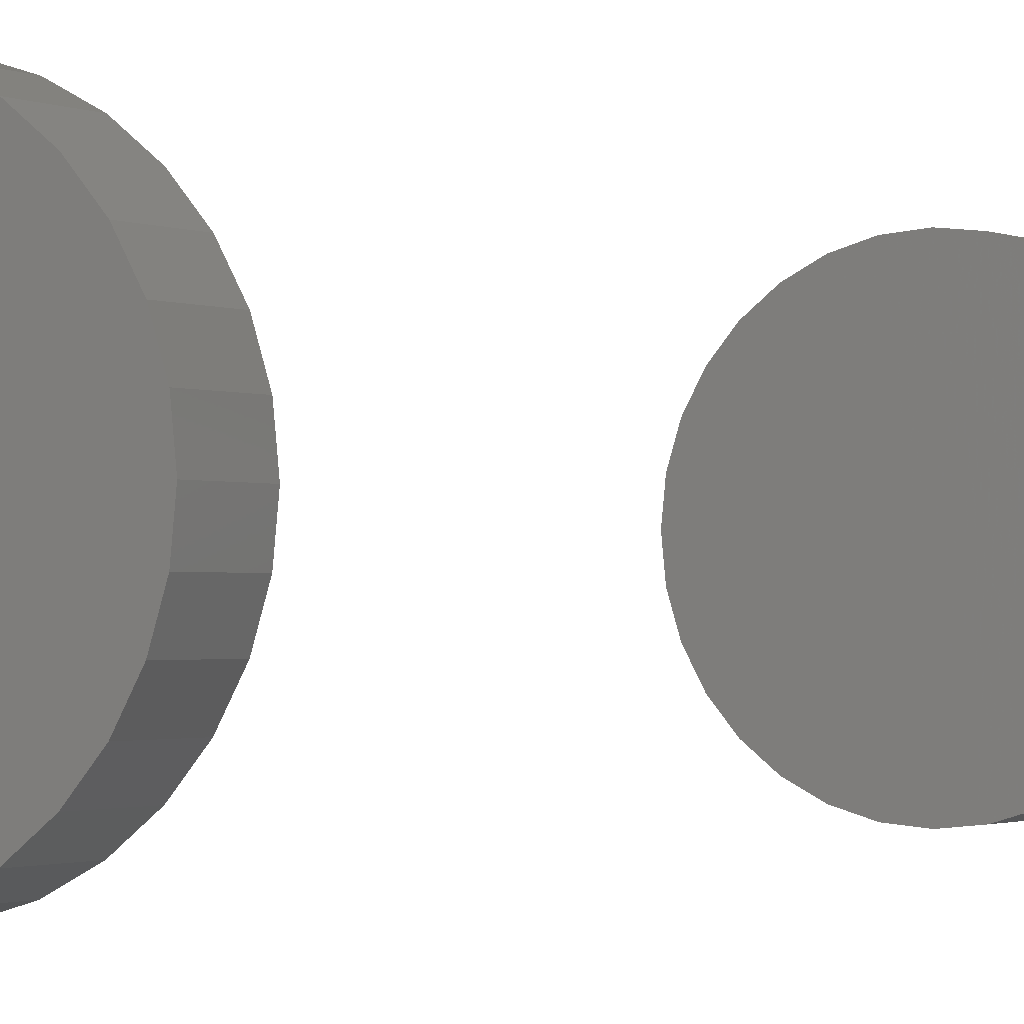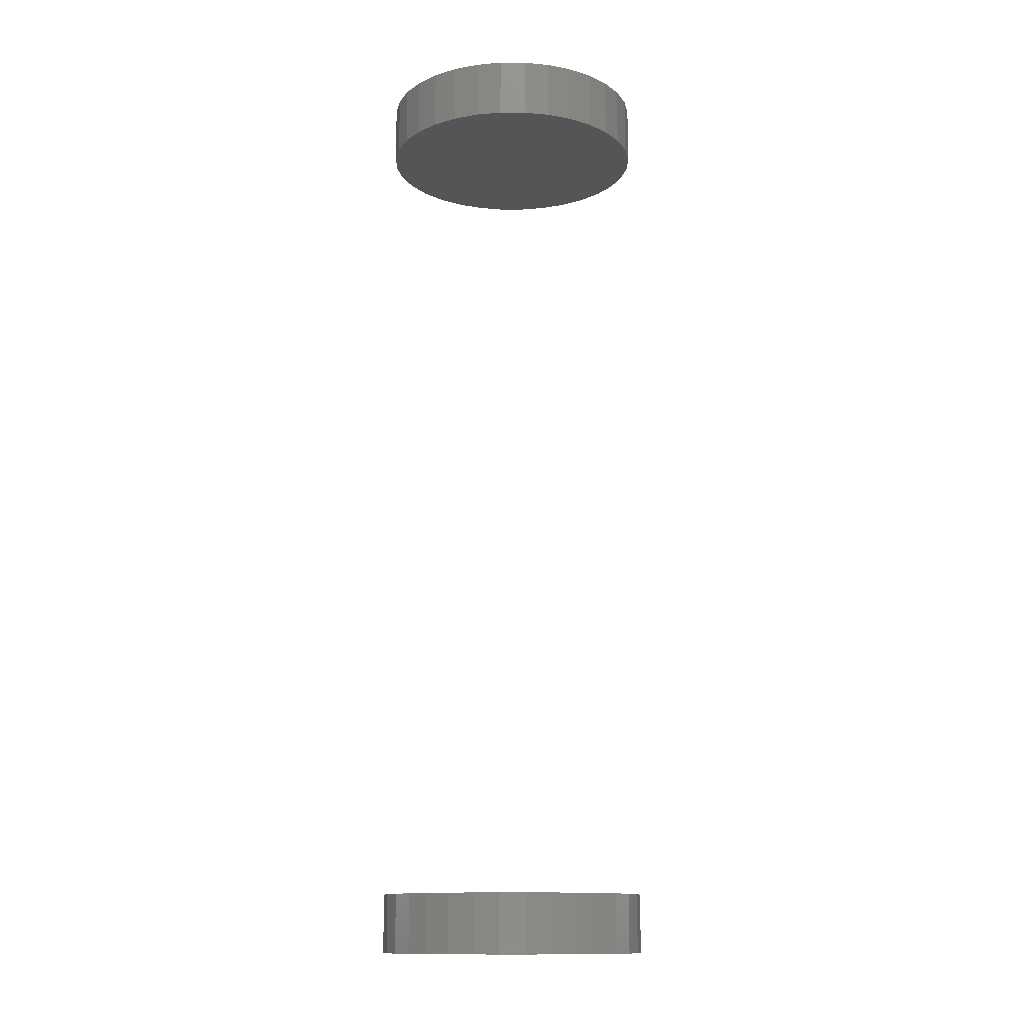
<metadata>
{"format":"stl","ext":"stl","renderer":"f3d","projection":"perspective","resolution":1024,"background":"white","views":[{"elev":-1.1,"azim":-153.0,"up":"+Y"},{"elev":-13.2,"azim":151.6,"up":"+Z"}]}
</metadata>
<code>
# stl→obj: 128 verts, 248 faces
v -0.109 1.304e-17 0.7031
v -0.109 1.304e-17 0.75
v -0.1069 0.02078 0.7031
v -0.1069 0.02078 0.75
v -0.1009 0.04075 0.7031
v -0.1009 0.04075 0.75
v -0.09102 0.05917 0.7031
v -0.09102 0.05917 0.75
v -0.07777 0.0753 0.7031
v -0.07777 0.0753 0.75
v -0.06163 0.08855 0.7031
v -0.06163 0.08855 0.75
v -0.04322 0.09839 0.7031
v -0.04322 0.09839 0.75
v -0.02324 0.1045 0.7031
v -0.02324 0.1045 0.75
v -0.002467 0.1065 0.7031
v -0.002467 0.1065 0.75
v 0.01831 0.1045 0.7031
v 0.01831 0.1045 0.75
v 0.03829 0.09839 0.7031
v 0.03829 0.09839 0.75
v 0.0567 0.08855 0.7031
v 0.0567 0.08855 0.75
v 0.07284 0.0753 0.7031
v 0.07284 0.0753 0.75
v 0.08608 0.05917 0.7031
v 0.08608 0.05917 0.75
v 0.09592 0.04075 0.7031
v 0.09592 0.04075 0.75
v 0.102 0.02078 0.7031
v 0.102 0.02078 0.75
v 0.104 -2.608e-17 0.7031
v 0.104 0 0.75
v -0.109 1.304e-17 0
v -0.109 1.304e-17 0.04688
v -0.1069 0.02078 0
v -0.1069 0.02078 0.04688
v -0.1009 0.04075 0
v -0.1009 0.04075 0.04688
v -0.09102 0.05917 0
v -0.09102 0.05917 0.04688
v -0.07777 0.0753 0
v -0.07777 0.0753 0.04688
v -0.06163 0.08855 0
v -0.06163 0.08855 0.04688
v -0.04322 0.09839 0
v -0.04322 0.09839 0.04688
v -0.02324 0.1045 0
v -0.02324 0.1045 0.04688
v -0.002467 0.1065 0
v -0.002467 0.1065 0.04688
v 0.01831 0.1045 0
v 0.01831 0.1045 0.04688
v 0.03829 0.09839 0
v 0.03829 0.09839 0.04688
v 0.0567 0.08855 0
v 0.0567 0.08855 0.04688
v 0.07284 0.0753 0
v 0.07284 0.0753 0.04688
v 0.08608 0.05917 0
v 0.08608 0.05917 0.04688
v 0.09592 0.04075 0
v 0.09592 0.04075 0.04688
v 0.102 0.02078 0
v 0.102 0.02078 0.04688
v 0.104 0 0
v 0.104 0 0.04688
v 0.102 -0.02078 0.7031
v 0.102 -0.02078 0.75
v 0.09592 -0.04075 0.7031
v 0.09592 -0.04075 0.75
v 0.08608 -0.05917 0.7031
v 0.08608 -0.05917 0.75
v 0.07284 -0.0753 0.7031
v 0.07284 -0.0753 0.75
v 0.0567 -0.08855 0.7031
v 0.0567 -0.08855 0.75
v 0.03829 -0.09839 0.7031
v 0.03829 -0.09839 0.75
v 0.01831 -0.1045 0.7031
v 0.01831 -0.1045 0.75
v -0.002467 -0.1065 0.7031
v -0.002467 -0.1065 0.75
v -0.02324 -0.1045 0.7031
v -0.02324 -0.1045 0.75
v -0.04322 -0.09839 0.7031
v -0.04322 -0.09839 0.75
v -0.06163 -0.08855 0.7031
v -0.06163 -0.08855 0.75
v -0.07777 -0.0753 0.7031
v -0.07777 -0.0753 0.75
v -0.09102 -0.05917 0.7031
v -0.09102 -0.05917 0.75
v -0.1009 -0.04075 0.7031
v -0.1009 -0.04075 0.75
v -0.1069 -0.02078 0.7031
v -0.1069 -0.02078 0.75
v 0.102 -0.02078 0
v 0.102 -0.02078 0.04688
v 0.09592 -0.04075 0
v 0.09592 -0.04075 0.04688
v 0.08608 -0.05917 0
v 0.08608 -0.05917 0.04688
v 0.07284 -0.0753 0
v 0.07284 -0.0753 0.04688
v 0.0567 -0.08855 0
v 0.0567 -0.08855 0.04688
v 0.03829 -0.09839 0
v 0.03829 -0.09839 0.04688
v 0.01831 -0.1045 0
v 0.01831 -0.1045 0.04688
v -0.002467 -0.1065 0
v -0.002467 -0.1065 0.04688
v -0.02324 -0.1045 0
v -0.02324 -0.1045 0.04688
v -0.04322 -0.09839 0
v -0.04322 -0.09839 0.04688
v -0.06163 -0.08855 0
v -0.06163 -0.08855 0.04688
v -0.07777 -0.0753 0
v -0.07777 -0.0753 0.04688
v -0.09102 -0.05917 0
v -0.09102 -0.05917 0.04688
v -0.1009 -0.04075 0
v -0.1009 -0.04075 0.04688
v -0.1069 -0.02078 0
v -0.1069 -0.02078 0.04688
f 1 2 3
f 3 2 4
f 3 4 5
f 5 4 6
f 5 6 7
f 7 6 8
f 7 8 9
f 9 8 10
f 9 10 11
f 11 10 12
f 11 12 13
f 13 12 14
f 13 14 15
f 15 14 16
f 15 16 17
f 17 16 18
f 17 18 19
f 19 18 20
f 19 20 21
f 21 20 22
f 21 22 23
f 23 22 24
f 23 24 25
f 25 24 26
f 25 26 27
f 27 26 28
f 27 28 29
f 29 28 30
f 29 30 31
f 31 30 32
f 31 32 33
f 33 32 34
f 35 36 37
f 37 36 38
f 37 38 39
f 39 38 40
f 39 40 41
f 41 40 42
f 41 42 43
f 43 42 44
f 43 44 45
f 45 44 46
f 45 46 47
f 47 46 48
f 47 48 49
f 49 48 50
f 49 50 51
f 51 50 52
f 51 52 53
f 53 52 54
f 53 54 55
f 55 54 56
f 55 56 57
f 57 56 58
f 57 58 59
f 59 58 60
f 59 60 61
f 61 60 62
f 61 62 63
f 63 62 64
f 63 64 65
f 65 64 66
f 65 66 67
f 67 66 68
f 33 34 69
f 69 34 70
f 69 70 71
f 71 70 72
f 71 72 73
f 73 72 74
f 73 74 75
f 75 74 76
f 75 76 77
f 77 76 78
f 77 78 79
f 79 78 80
f 79 80 81
f 81 80 82
f 81 82 83
f 83 82 84
f 83 84 85
f 85 84 86
f 85 86 87
f 87 86 88
f 87 88 89
f 89 88 90
f 89 90 91
f 91 90 92
f 91 92 93
f 93 92 94
f 93 94 95
f 95 94 96
f 95 96 97
f 97 96 98
f 97 98 1
f 1 98 2
f 67 68 99
f 99 68 100
f 99 100 101
f 101 100 102
f 101 102 103
f 103 102 104
f 103 104 105
f 105 104 106
f 105 106 107
f 107 106 108
f 107 108 109
f 109 108 110
f 109 110 111
f 111 110 112
f 111 112 113
f 113 112 114
f 113 114 115
f 115 114 116
f 115 116 117
f 117 116 118
f 117 118 119
f 119 118 120
f 119 120 121
f 121 120 122
f 121 122 123
f 123 122 124
f 123 124 125
f 125 124 126
f 125 126 127
f 127 126 128
f 127 128 35
f 35 128 36
f 50 54 52
f 54 50 48
f 54 48 56
f 56 48 46
f 56 46 58
f 108 118 110
f 110 118 116
f 110 116 112
f 112 116 114
f 58 46 60
f 60 46 44
f 60 44 62
f 62 44 42
f 62 42 64
f 64 42 40
f 64 40 66
f 66 40 38
f 66 38 68
f 68 38 36
f 68 36 100
f 100 36 128
f 100 128 102
f 102 128 126
f 102 126 104
f 104 126 124
f 104 124 106
f 106 124 122
f 106 122 108
f 108 122 120
f 108 120 118
f 17 19 15
f 13 15 19
f 21 13 19
f 11 13 21
f 23 11 21
f 79 87 77
f 85 87 79
f 81 85 79
f 83 85 81
f 87 89 77
f 77 89 91
f 77 91 75
f 75 91 93
f 75 93 73
f 73 93 95
f 73 95 71
f 71 95 97
f 71 97 69
f 69 97 1
f 69 1 33
f 33 1 3
f 33 3 31
f 31 3 5
f 31 5 29
f 29 5 7
f 29 7 27
f 27 7 9
f 27 9 25
f 25 9 11
f 25 11 23
f 16 20 18
f 20 16 14
f 20 14 22
f 22 14 12
f 22 12 24
f 78 88 80
f 80 88 86
f 80 86 82
f 82 86 84
f 24 12 26
f 26 12 10
f 26 10 28
f 28 10 8
f 28 8 30
f 30 8 6
f 30 6 32
f 32 6 4
f 32 4 34
f 34 4 2
f 34 2 70
f 70 2 98
f 70 98 72
f 72 98 96
f 72 96 74
f 74 96 94
f 74 94 76
f 76 94 92
f 76 92 78
f 78 92 90
f 78 90 88
f 51 53 49
f 47 49 53
f 55 47 53
f 45 47 55
f 57 45 55
f 109 117 107
f 115 117 109
f 111 115 109
f 113 115 111
f 117 119 107
f 107 119 121
f 107 121 105
f 105 121 123
f 105 123 103
f 103 123 125
f 103 125 101
f 101 125 127
f 101 127 99
f 99 127 35
f 99 35 67
f 67 35 37
f 67 37 65
f 65 37 39
f 65 39 63
f 63 39 41
f 63 41 61
f 61 41 43
f 61 43 59
f 59 43 45
f 59 45 57

</code>
